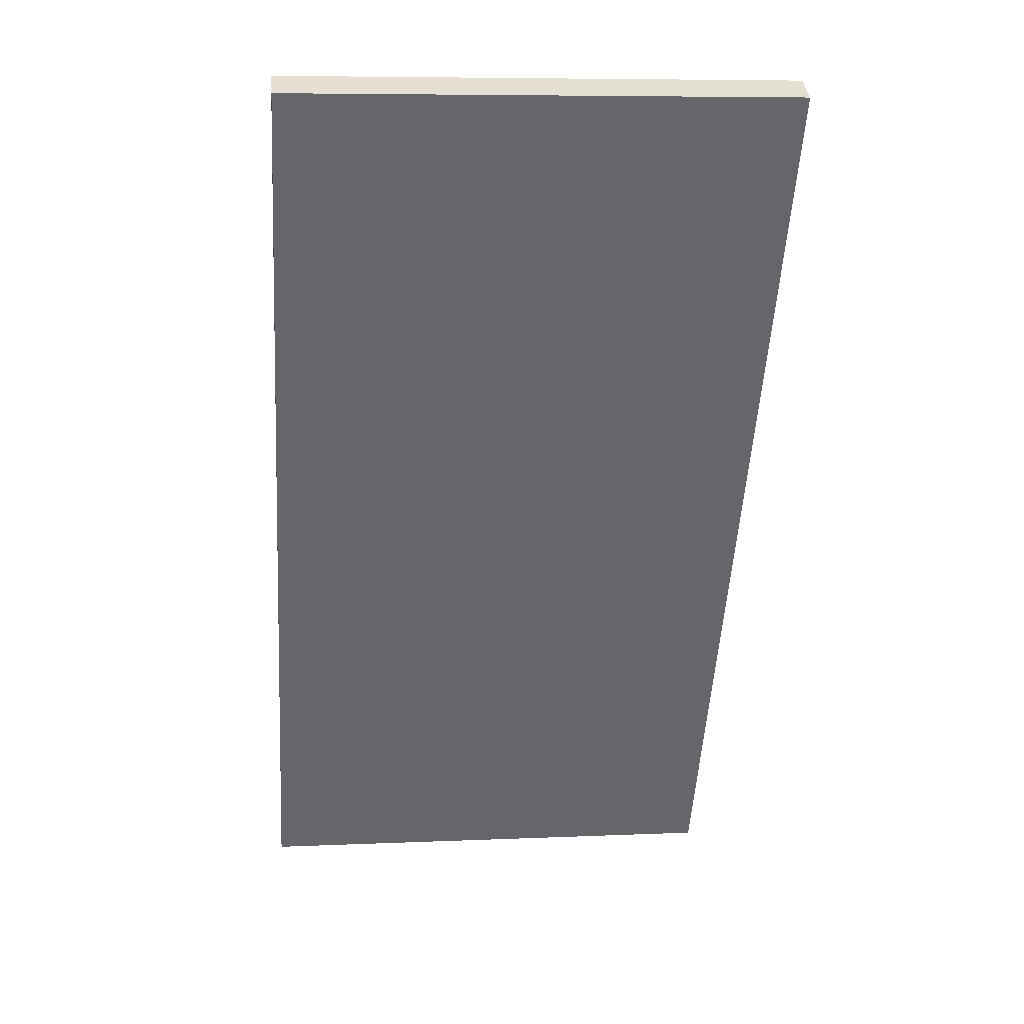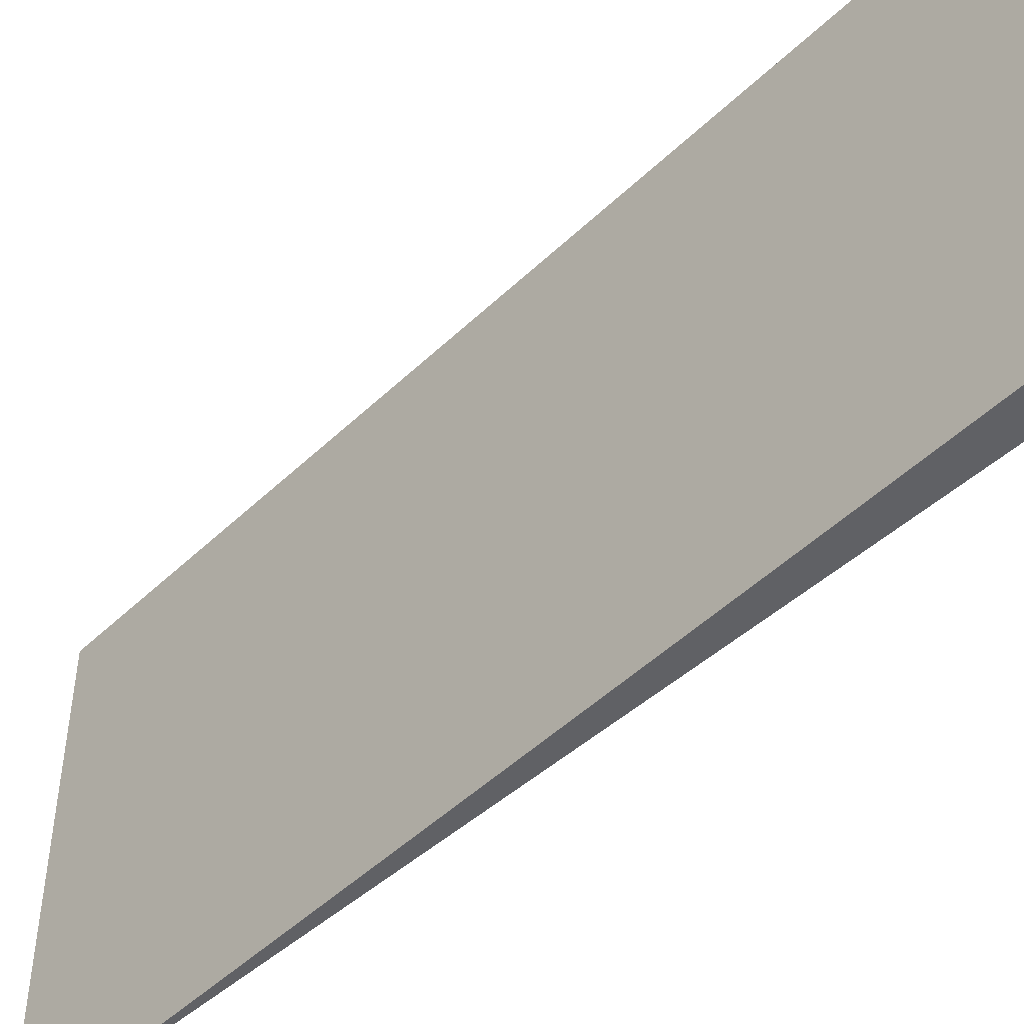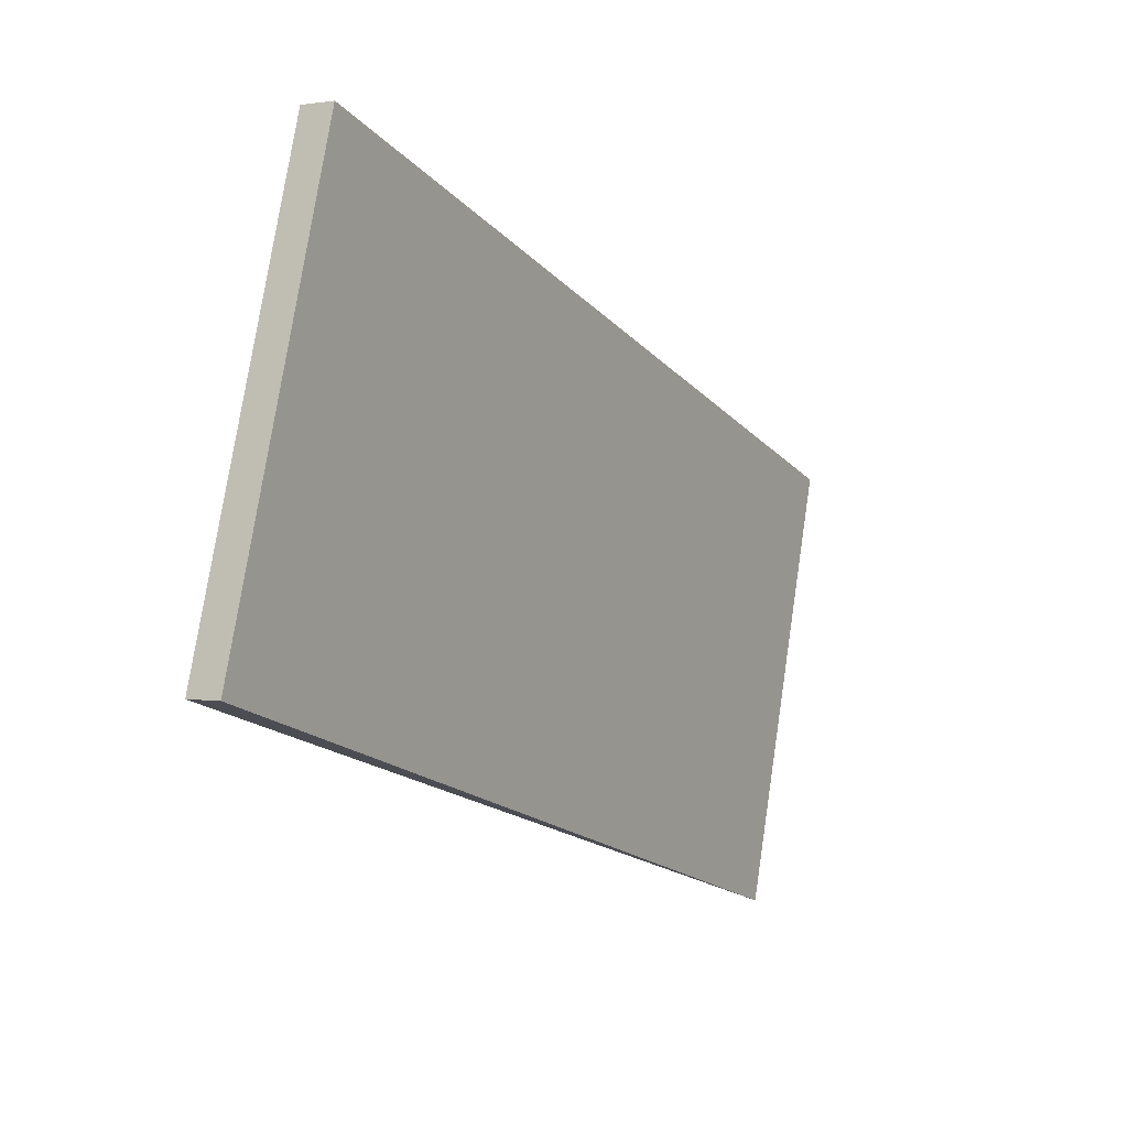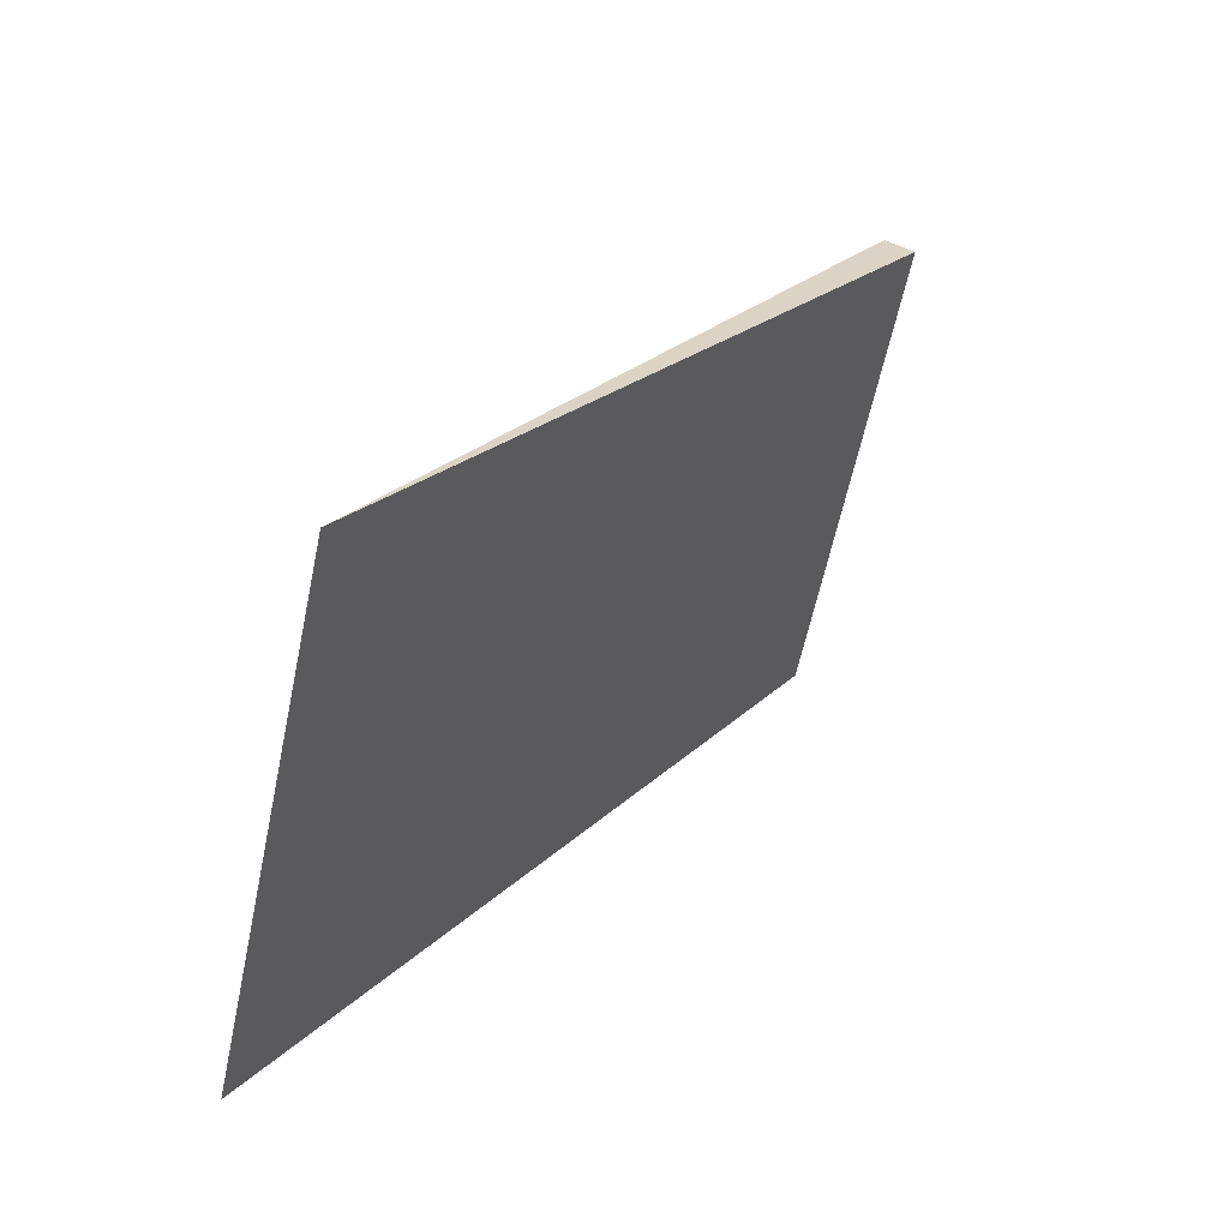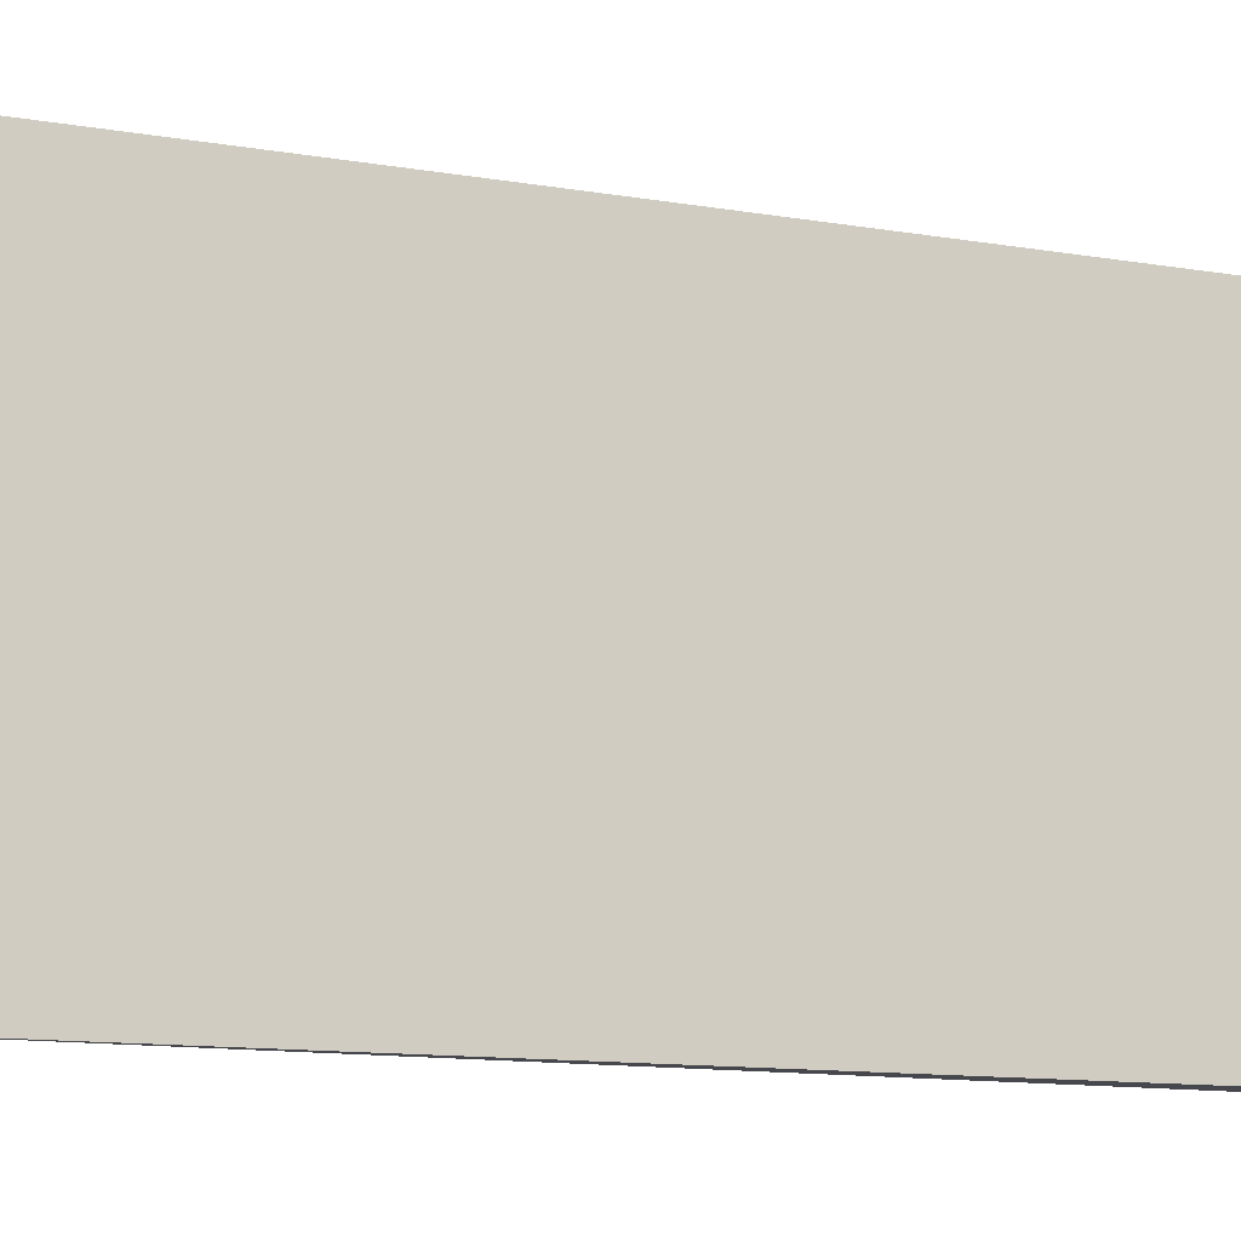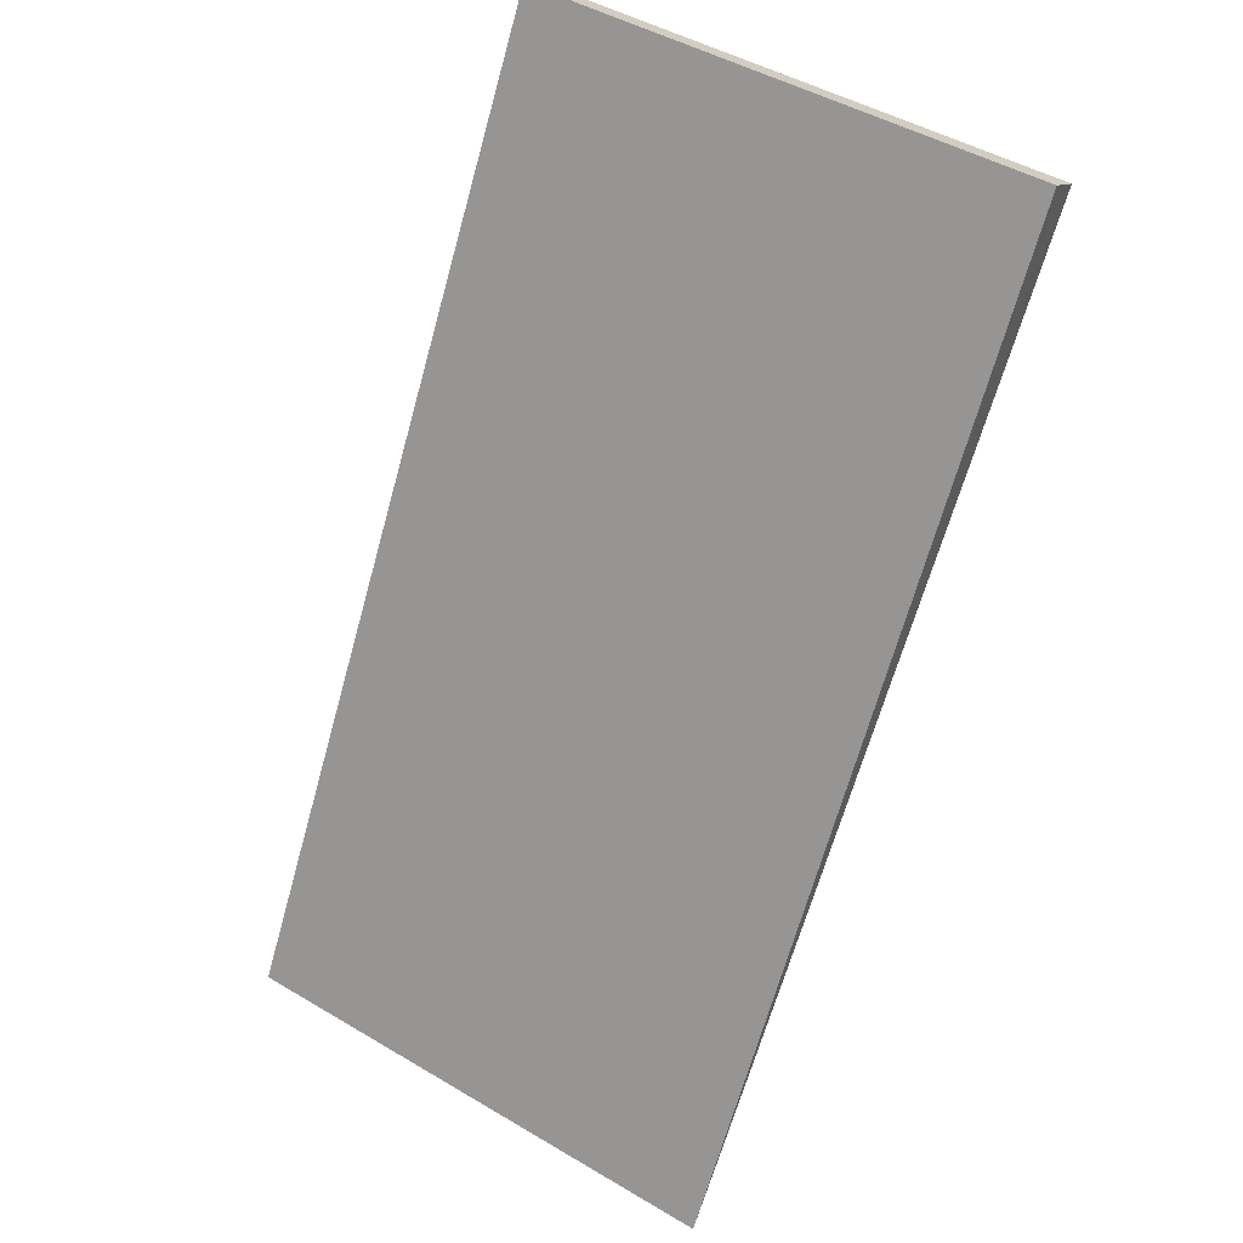
<metadata>
{"format":"obj","ext":"obj","renderer":"f3d","projection":"perspective","resolution":1024,"background":"white","views":[{"elev":7.7,"azim":-96.8,"up":"+Z"},{"elev":-49.4,"azim":-74.5,"up":"+Y"},{"elev":76.4,"azim":8.6,"up":"+Z"},{"elev":-62.2,"azim":168.0,"up":"+Z"},{"elev":-11.9,"azim":-143.2,"up":"+Y"},{"elev":47.3,"azim":123.7,"up":"+Z"}]}
</metadata>
<code>
v  2.719 2.648 -4.555
v  0 2.648 1.621e-16
v  0.162 2.648 0.094
v  0 0 0
v  0.162 -5.756e-18 0.094
v  2.719 2.789e-16 -4.555
g defaultobject
f 1 2 3
f 4 3 2
f 3 4 5
f 5 1 3
f 1 5 6
f 6 2 1
f 2 6 4
f 6 5 4

</code>
